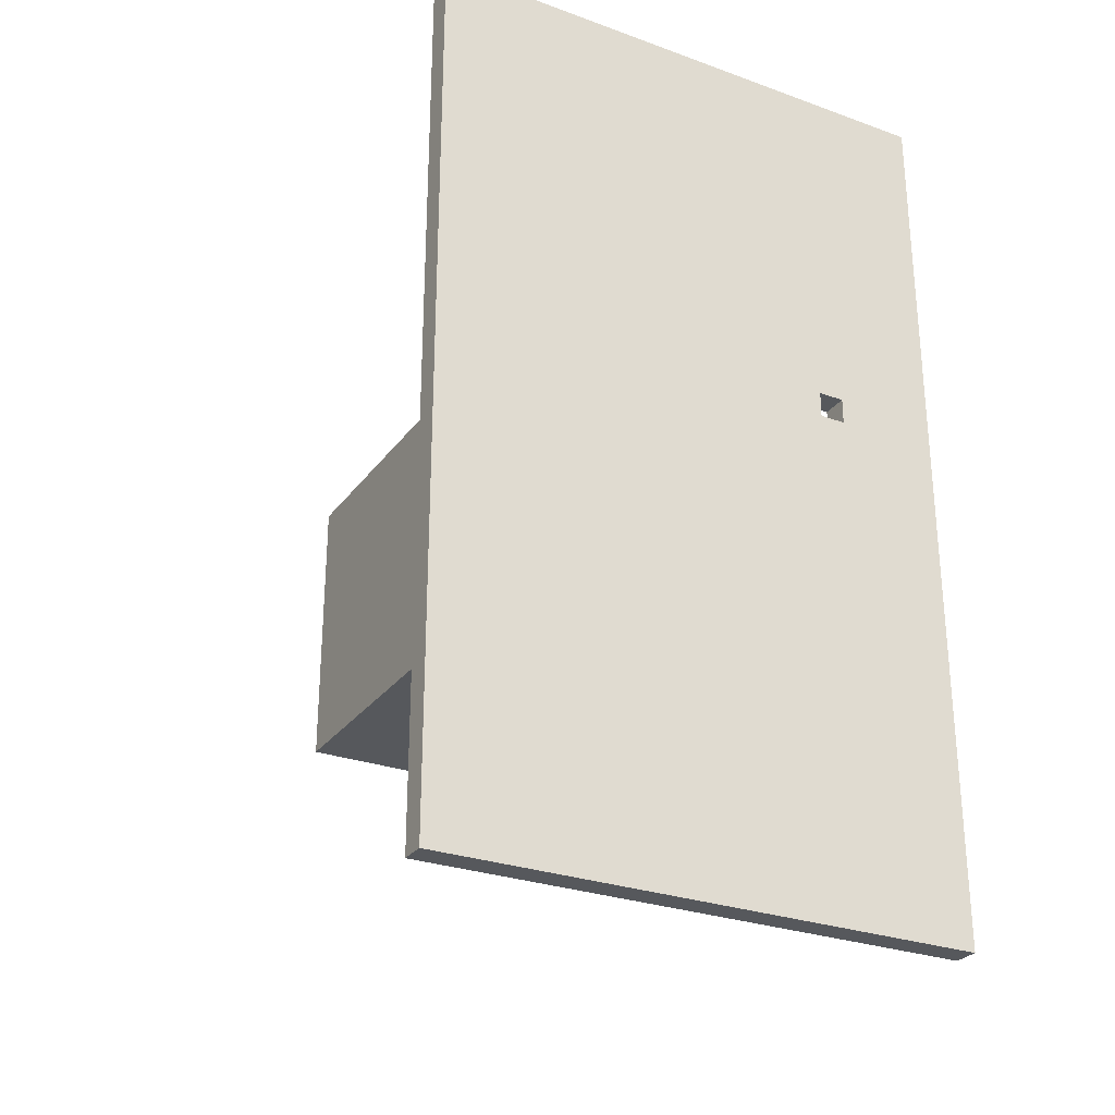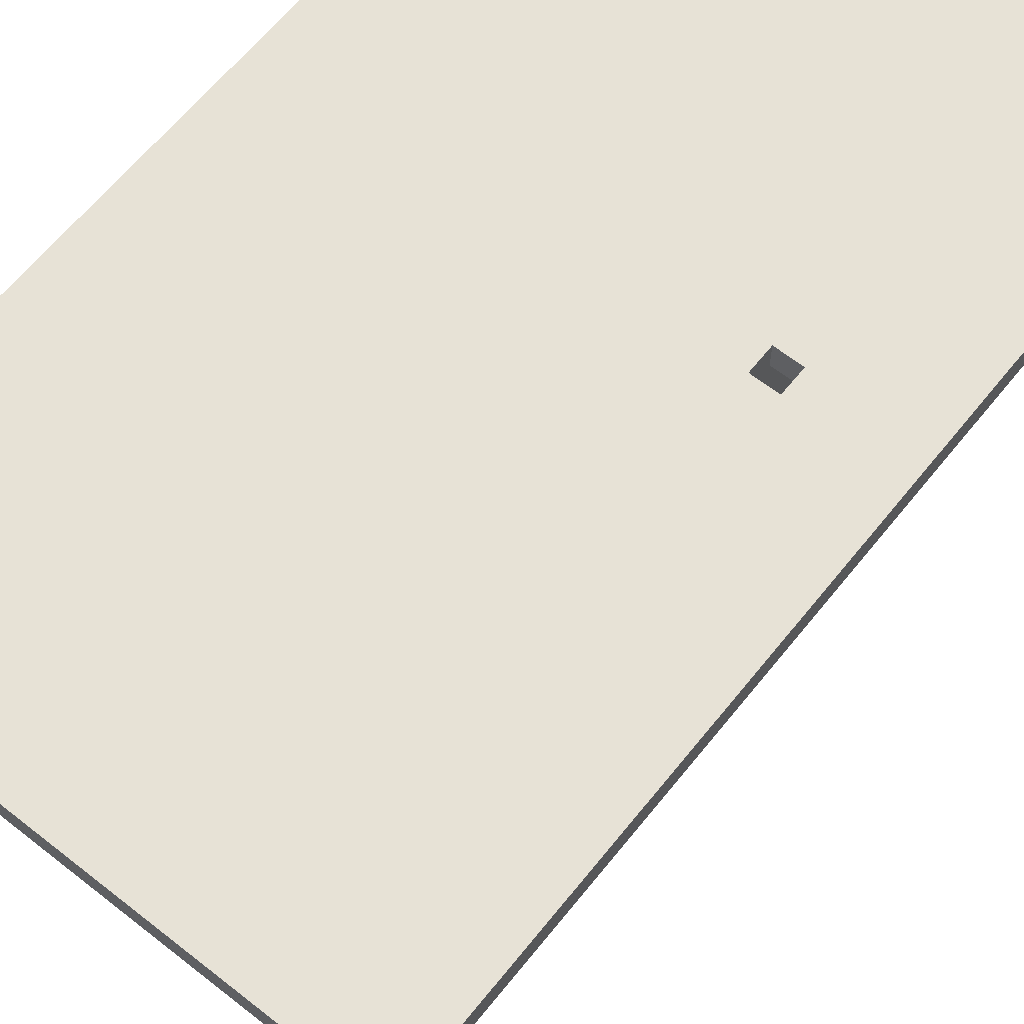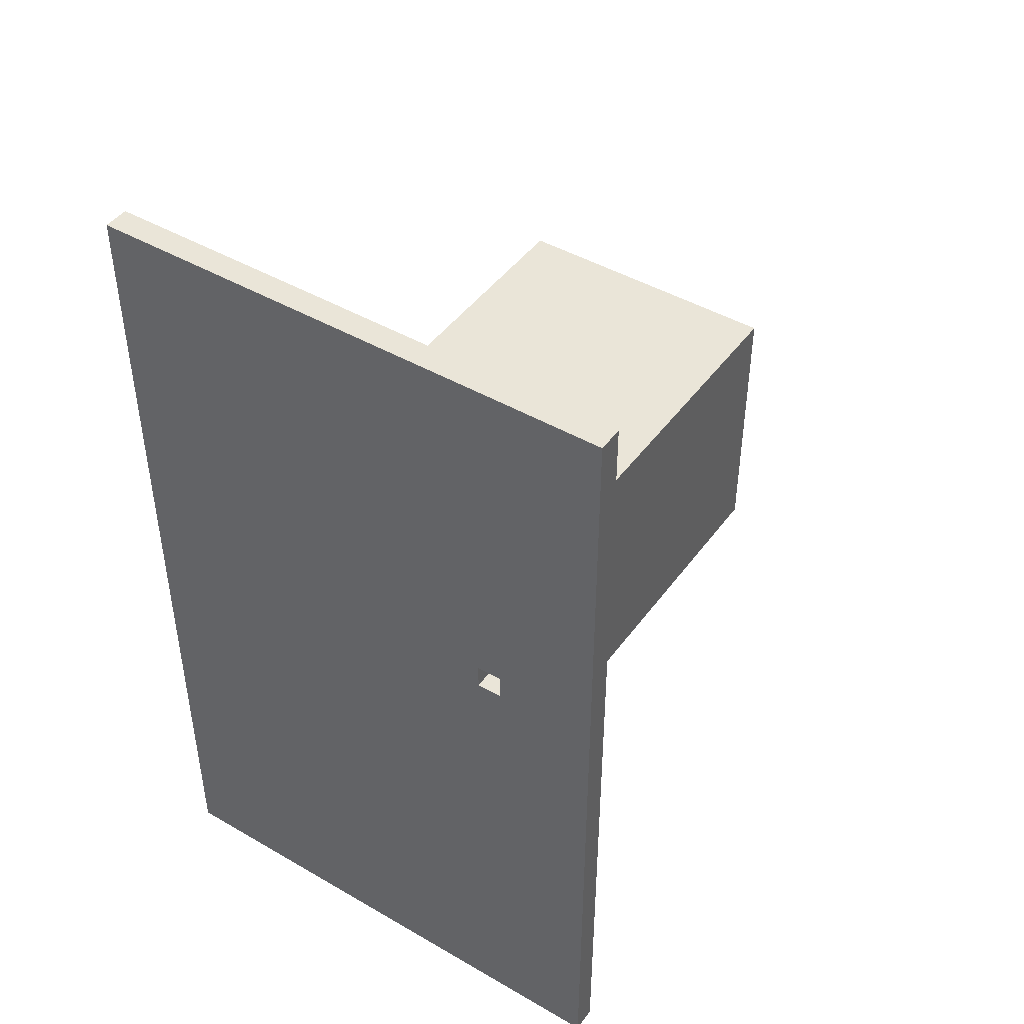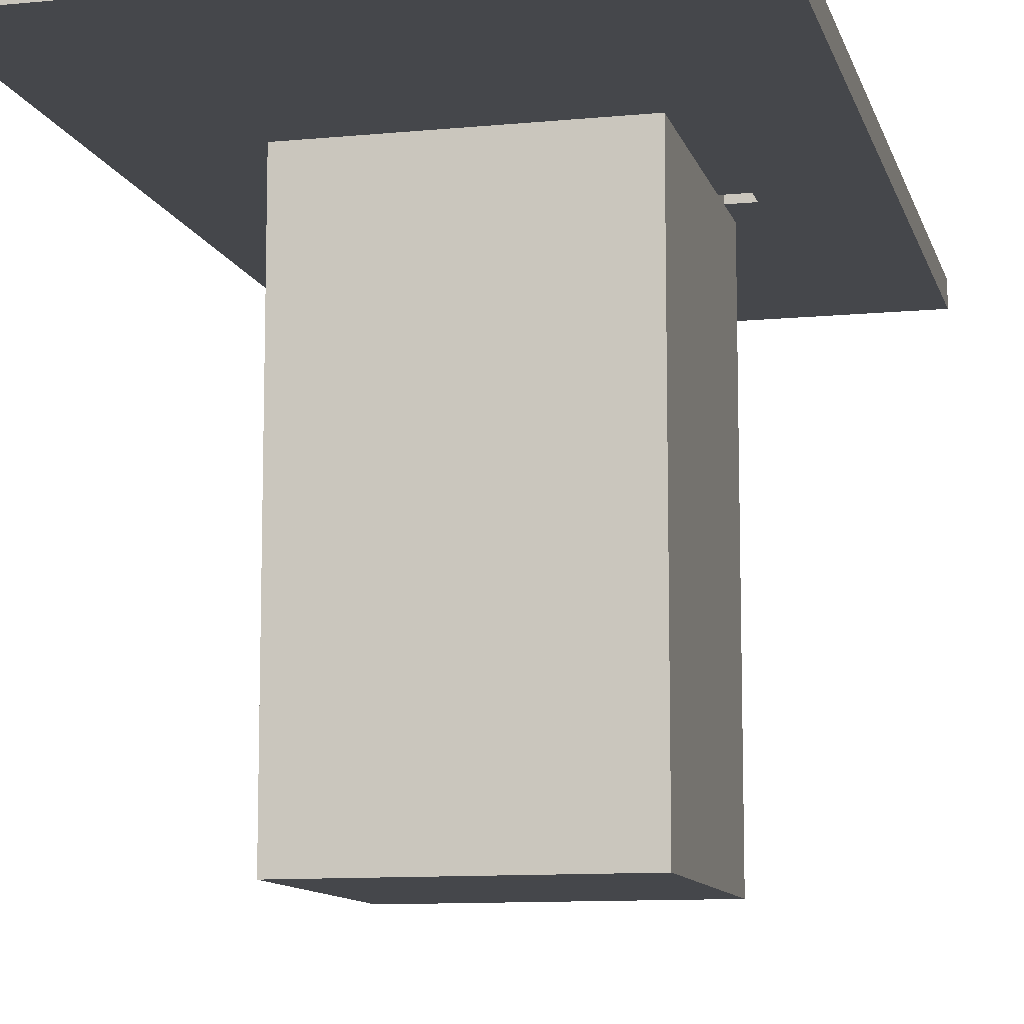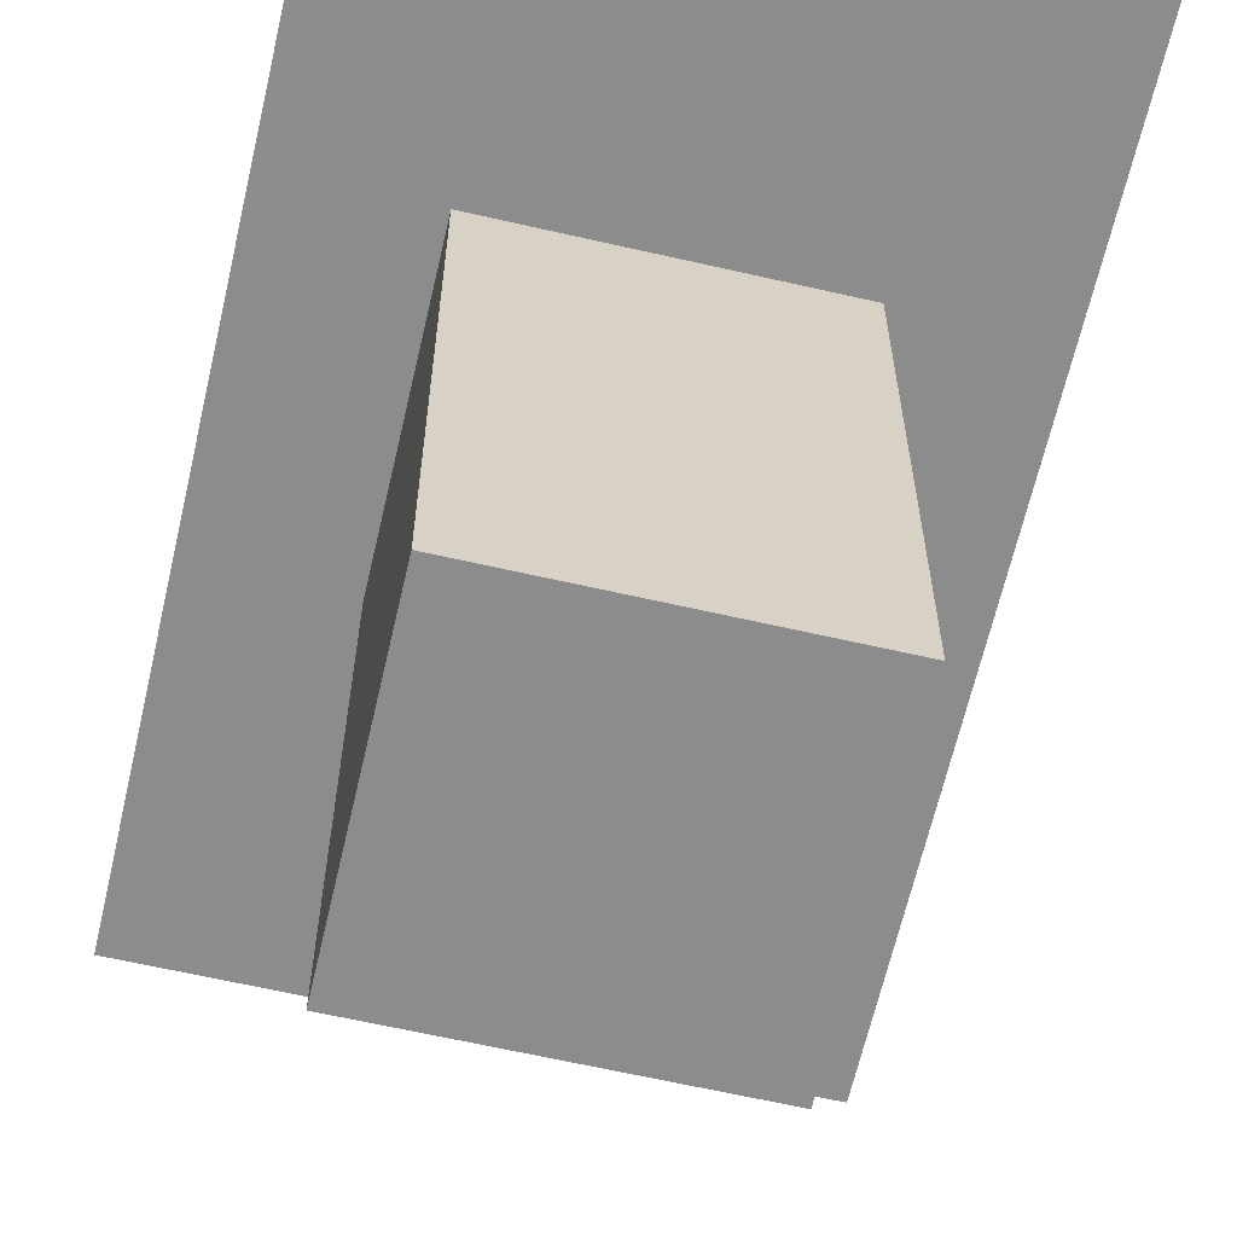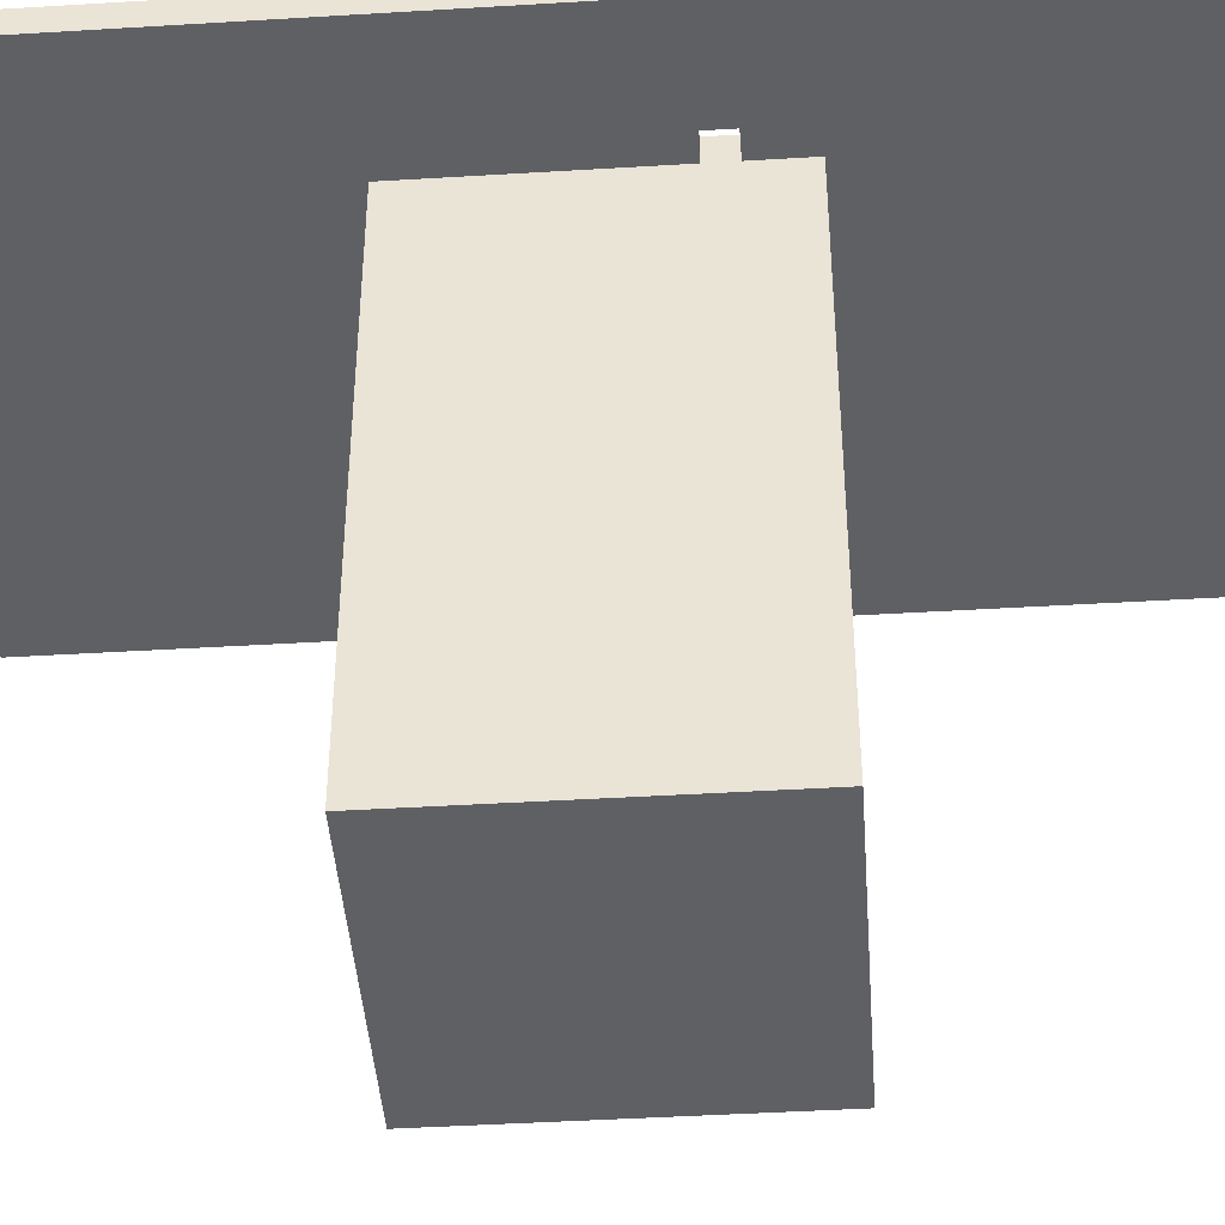
<metadata>
{"format":"obj","ext":"obj","renderer":"f3d","projection":"perspective","resolution":1024,"background":"white","views":[{"elev":-28.0,"azim":151.3,"up":"+Z"},{"elev":63.0,"azim":-141.4,"up":"+Y"},{"elev":45.1,"azim":-146.2,"up":"+Z"},{"elev":-10.5,"azim":-166.2,"up":"+Y"},{"elev":-64.2,"azim":167.0,"up":"+Y"},{"elev":-43.7,"azim":-85.9,"up":"+Y"}]}
</metadata>
<code>
g
v -10.5 20 17.5
v -10.5 21 17.5
v -10.5 21 -17.5
v -10.5 20 -17.5
v -6.5 21 3.5
v -6.5 20 3.5
v -6.5 21 2.5
v -6.5 20 2.5
v -5.5 -4.152e-07 5.5
v -5.5 20 5.5
v -5.5 20 -5.5
v -5.5 4.152e-07 -5.5
v -5.5 20 3.5
v -5.5 21 3.5
v -5.5 21 2.5
v -5.5 20 2.5
v -4.5 17 4.5
v -4.5 12 4.5
v -4.5 17 -4.5
v -4.5 12 -4.5
v -4.5 20 1.5
v -4.5 17 1.5
v -4.5 20 -4.5
v -3.5 12 2.5
v -3.5 8 2.5
v -3.5 12 -2.5
v -3.5 8 -2.5
v -2.5 12 3.5
v -2.5 8 3.5
v -2.5 12 2.5
v -2.5 8 2.5
v -2.5 12 -2.5
v -2.5 8 -2.5
v -2.5 12 -3.5
v -2.5 8 -3.5
v -2.5 20 4.5
v -2.5 17 4.5
v -2.5 20 3.5
v -2.5 17 3.5
v 2.5 8 3.5
v 2.5 12 3.5
v 2.5 12 2.5
v 2.5 8 2.5
v 2.5 8 -2.5
v 2.5 12 -2.5
v 2.5 12 -3.5
v 2.5 8 -3.5
v 3.5 8 2.5
v 3.5 12 2.5
v 3.5 12 -2.5
v 3.5 8 -2.5
v 4.5 12 4.5
v 4.5 17 4.5
v 4.5 17 -4.5
v 4.5 12 -4.5
v 4.5 20 4.5
v 4.5 20 3.5
v 4.5 17 3.5
v 4.5 17 1.5
v 4.5 20 1.5
v 4.5 20 -4.5
v 5.5 20 5.5
v 5.5 -4.152e-07 5.5
v 5.5 20 -5.5
v 5.5 4.152e-07 -5.5
v 10.5 21 17.5
v 10.5 20 17.5
v 10.5 21 -17.5
v 10.5 20 -17.5
v -4.5 12 3.5
v 4.5 12 3.5
v -4.5 12 2.5
v 4.5 12 2.5
v -3.5 12 -4.5
v 3.5 12 -4.5
v -2.5 12 -4.5
v 2.5 12 -4.5
v -2.5 17 1.5
v -10.5 20 5.5
v 10.5 20 5.5
v -10.5 20 3.5
v 5.5 20 -17.5
v -6.5 20 -17.5
v -5.5 20 -17.5
v -10.5 21 3.5
v 10.5 21 3.5
v -6.5 21 -17.5
v -5.5 21 -17.5
f 1 2 3
f 3 4 1
f 5 6 7
f 8 7 6
f 9 10 11
f 11 12 9
f 13 14 15
f 15 16 13
f 17 18 19
f 20 19 18
f 21 22 23
f 19 23 22
f 24 25 26
f 27 26 25
f 28 29 30
f 31 30 29
f 32 33 34
f 35 34 33
f 36 37 38
f 39 38 37
f 40 41 42
f 42 43 40
f 44 45 46
f 46 47 44
f 48 49 50
f 50 51 48
f 52 53 54
f 54 55 52
f 53 56 57
f 57 58 53
f 59 60 61
f 61 54 59
f 62 63 64
f 65 64 63
f 66 67 68
f 69 68 67
f 1 67 66
f 66 2 1
f 9 63 62
f 62 10 9
f 52 18 53
f 17 53 18
f 53 37 56
f 36 56 37
f 13 6 14
f 5 14 6
f 40 29 41
f 28 41 29
f 39 58 57
f 57 38 39
f 8 16 15
f 15 7 8
f 31 25 30
f 24 30 25
f 48 43 49
f 42 49 43
f 59 22 60
f 21 60 22
f 27 33 32
f 32 26 27
f 44 51 50
f 50 45 44
f 35 47 46
f 46 34 35
f 20 55 61
f 61 23 20
f 65 12 64
f 11 64 12
f 69 4 68
f 3 68 4
f 9 12 65
f 65 63 9
f 35 29 47
f 40 47 29
f 27 25 33
f 31 33 25
f 44 43 51
f 48 51 43
f 70 18 71
f 52 71 18
f 72 70 30
f 28 30 70
f 42 41 73
f 71 73 41
f 20 72 74
f 24 74 72
f 75 49 55
f 73 55 49
f 74 26 76
f 32 76 26
f 77 45 75
f 50 75 45
f 76 34 77
f 46 77 34
f 17 22 78
f 78 37 17
f 39 78 59
f 59 58 39
f 1 79 80
f 80 67 1
f 79 81 13
f 13 10 79
f 62 82 69
f 69 80 62
f 36 38 57
f 57 56 36
f 81 4 83
f 83 6 81
f 8 83 84
f 84 16 8
f 21 23 61
f 61 60 21
f 11 84 82
f 82 64 11
f 85 2 86
f 66 86 2
f 3 85 87
f 5 87 85
f 88 14 68
f 86 68 14
f 87 7 88
f 15 88 7

</code>
